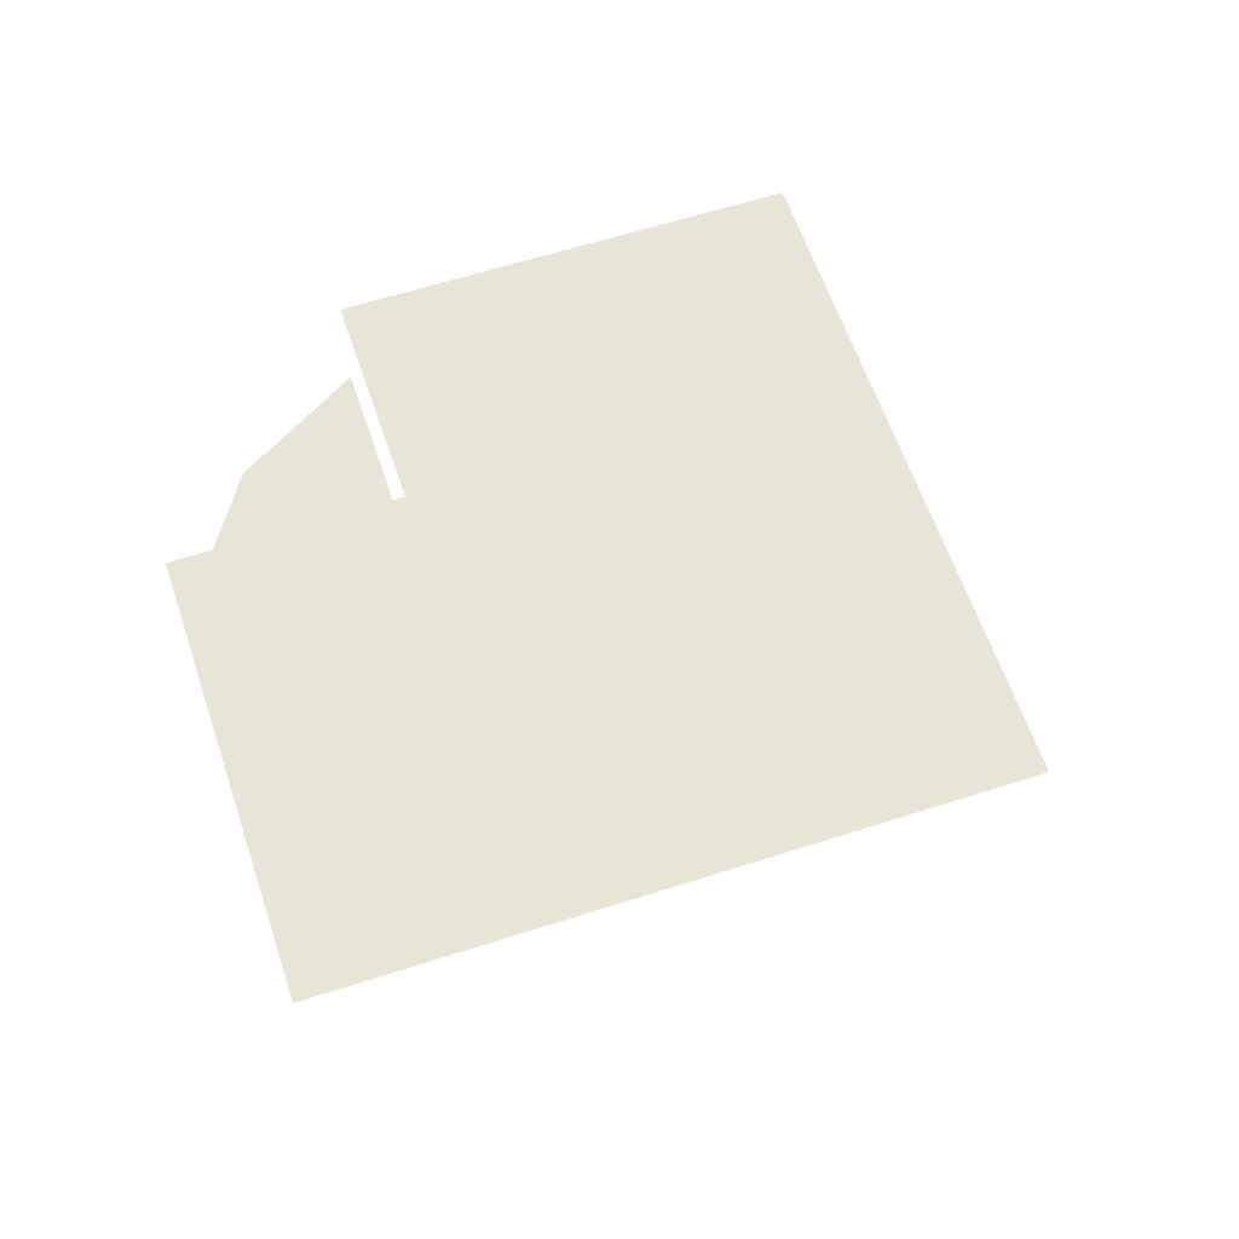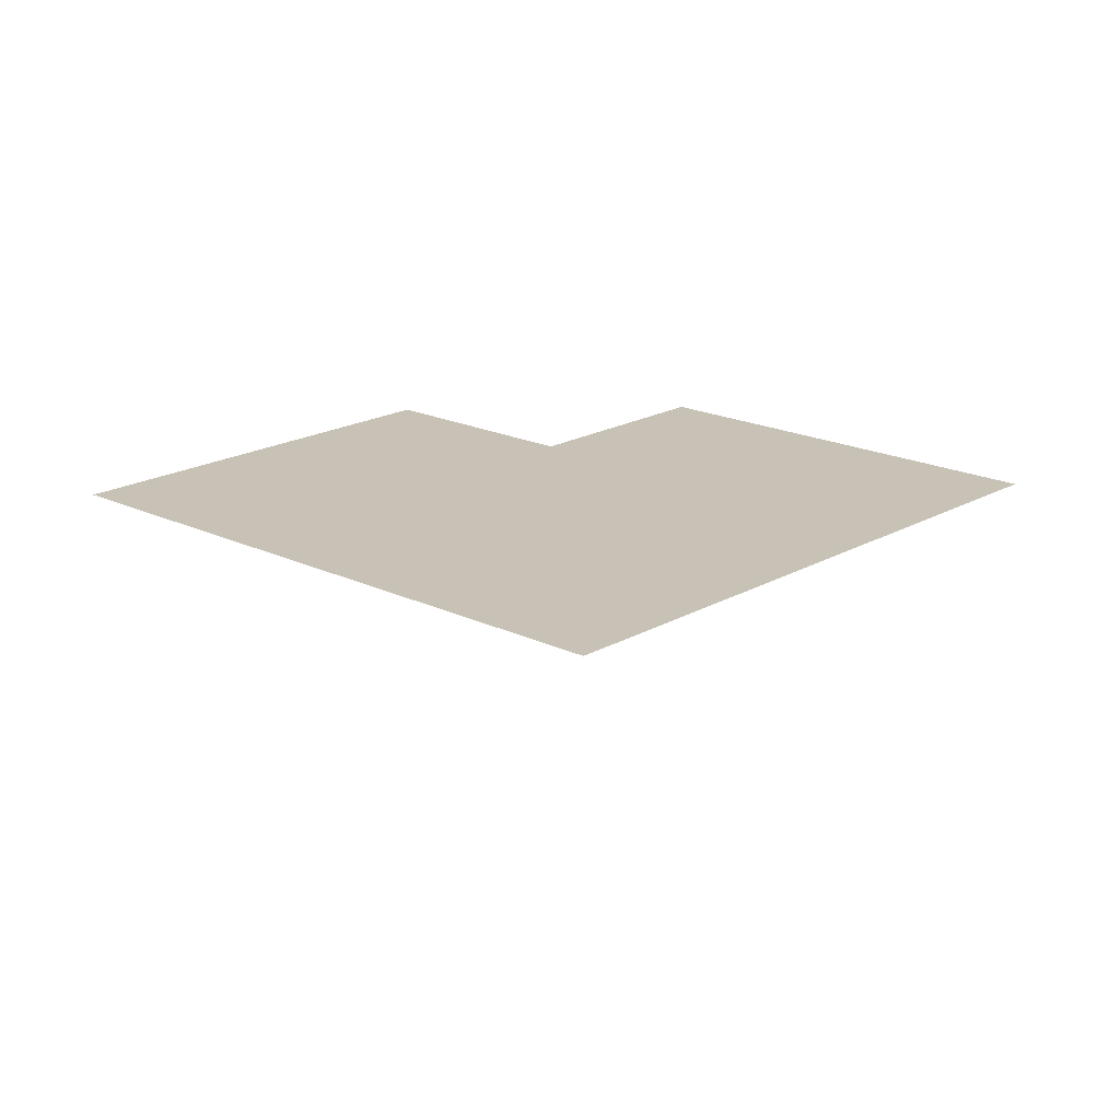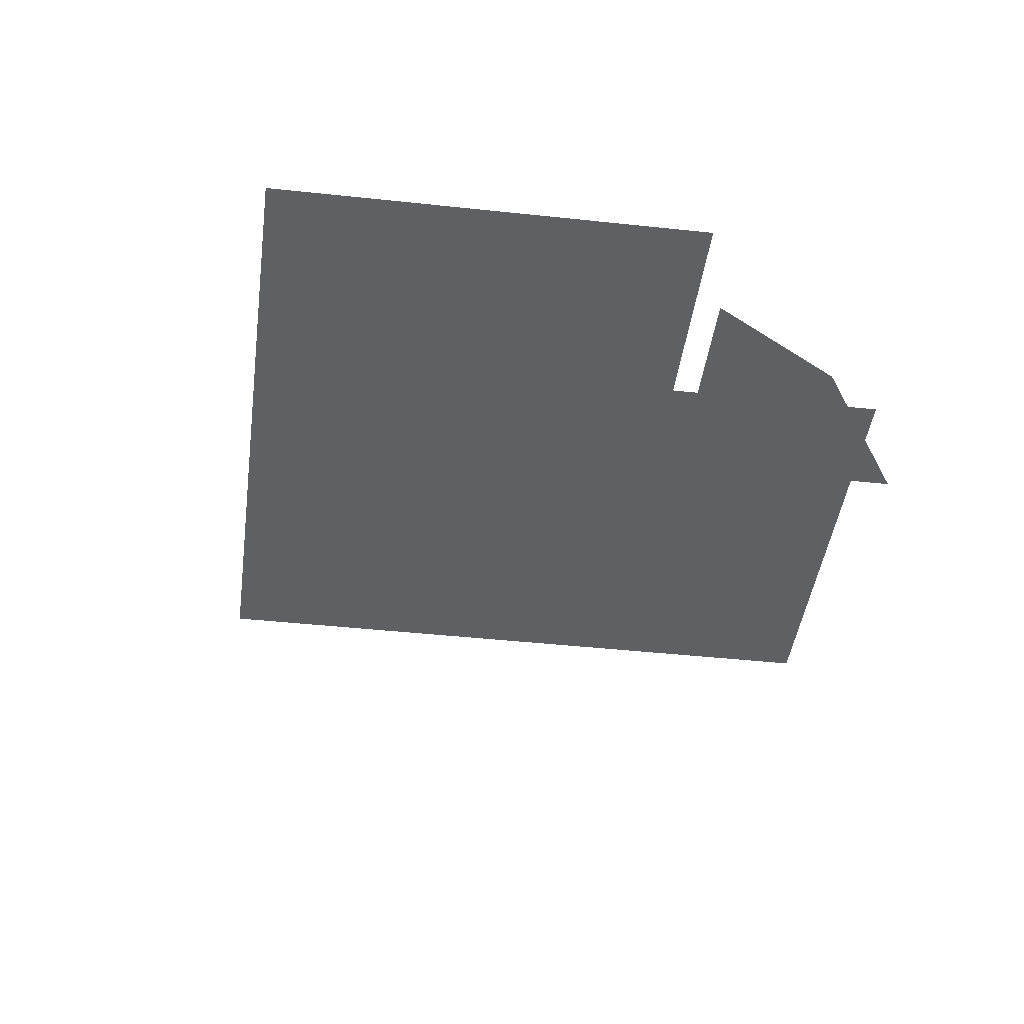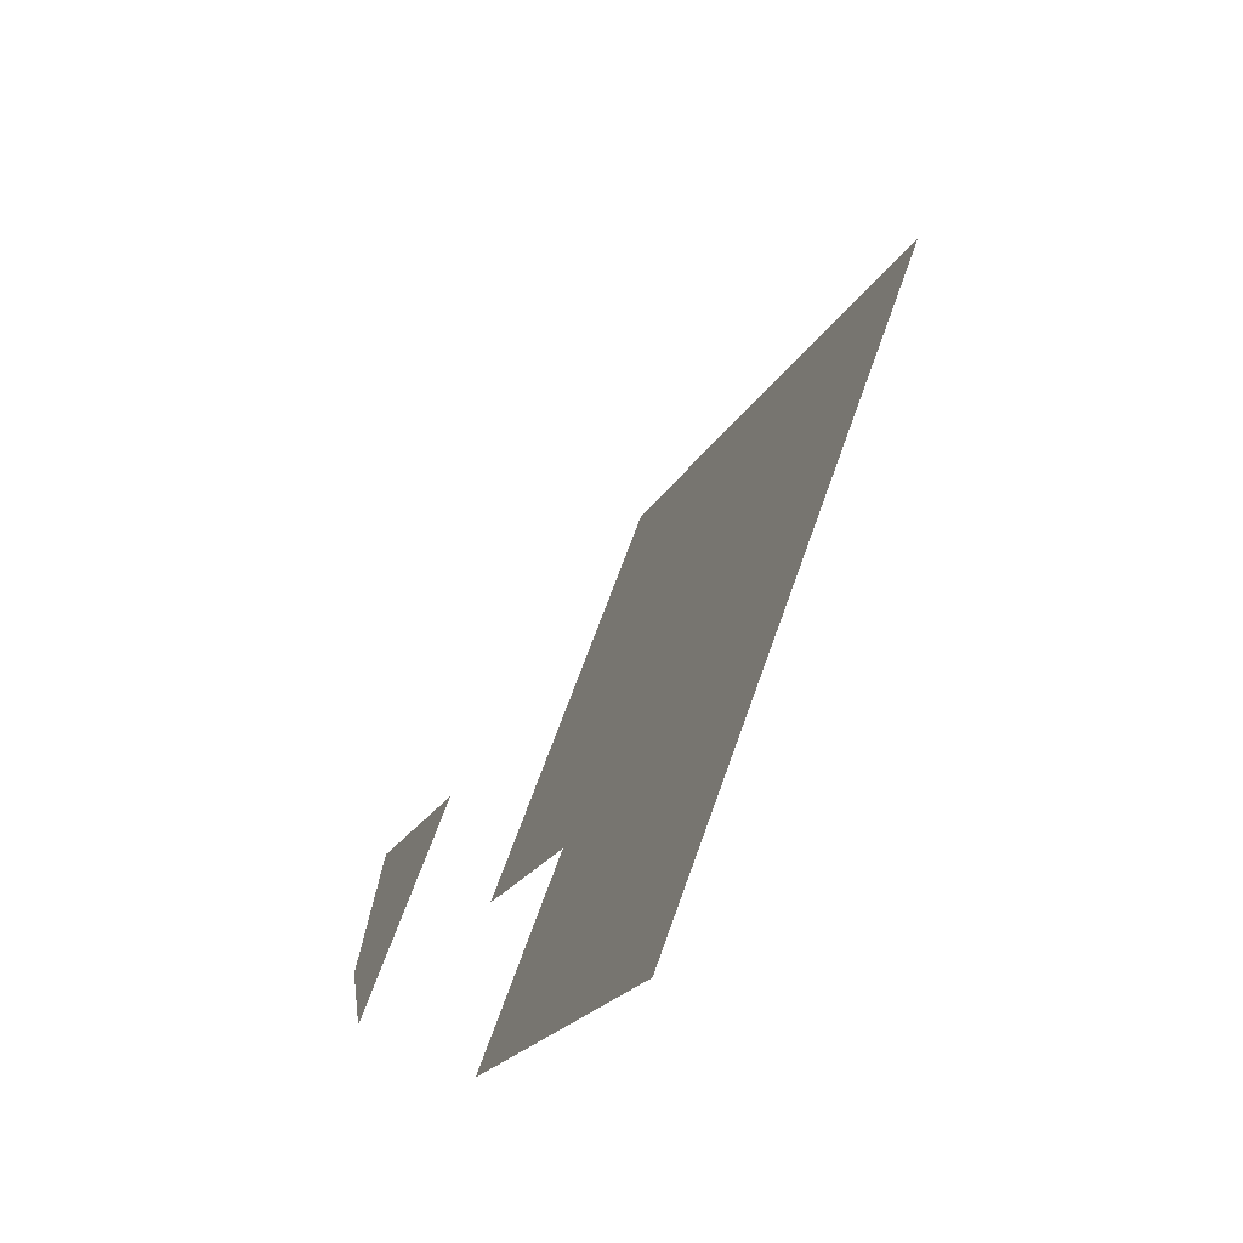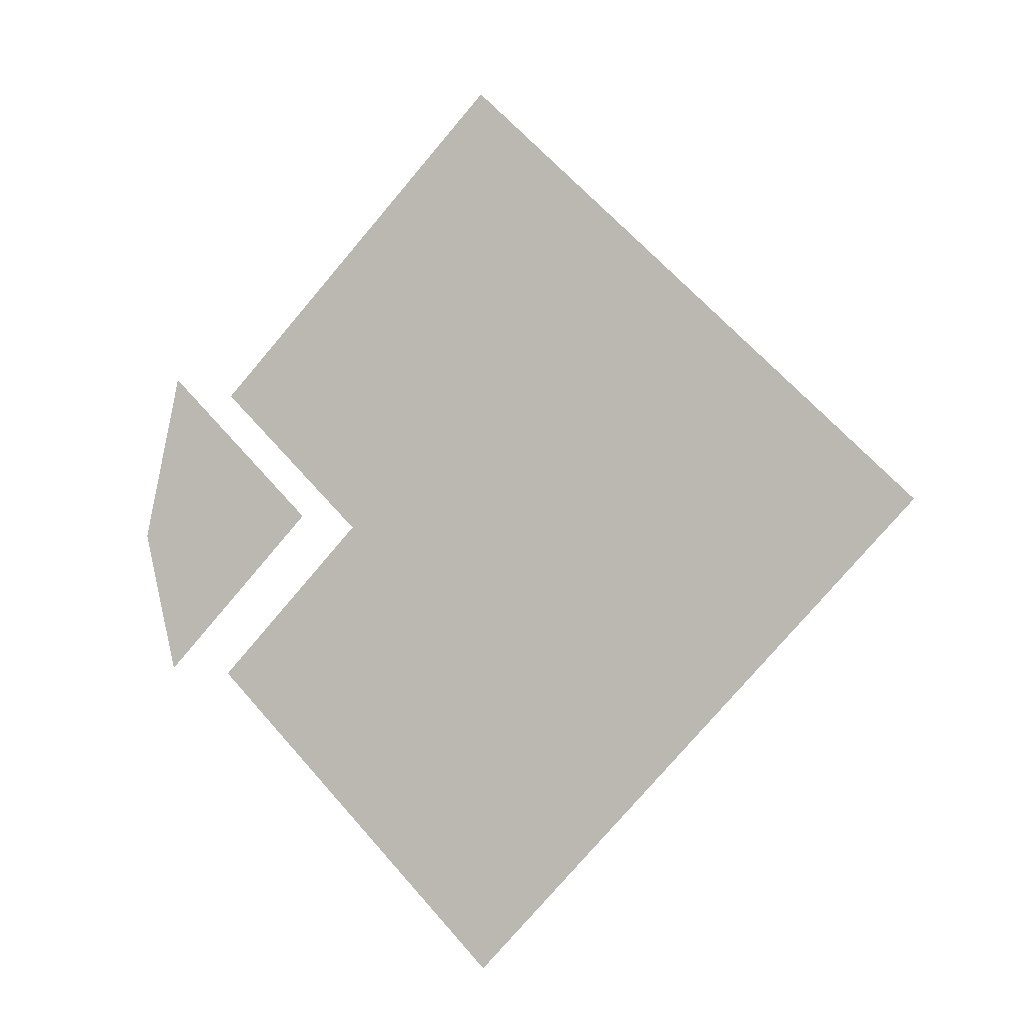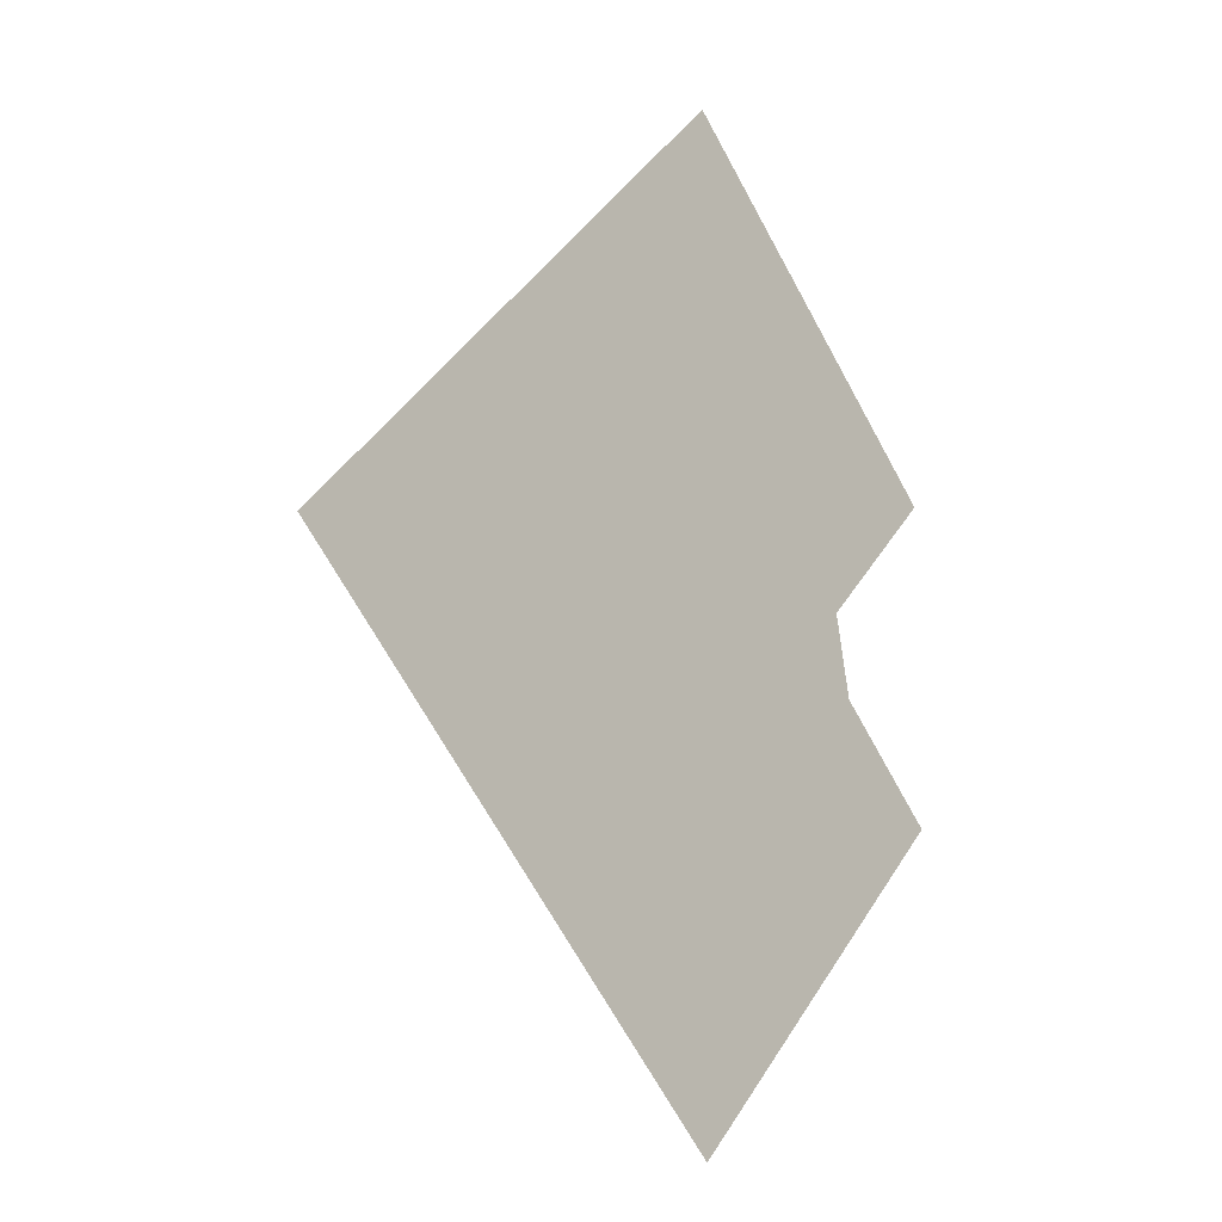
<metadata>
{"format":"obj","ext":"obj","renderer":"f3d","projection":"perspective","resolution":1024,"background":"white","views":[{"elev":60.2,"azim":26.6,"up":"+Y"},{"elev":18.9,"azim":87.5,"up":"+Y"},{"elev":-42.6,"azim":-142.4,"up":"+Y"},{"elev":-67.2,"azim":62.3,"up":"+Z"},{"elev":-7.2,"azim":24.4,"up":"+Z"},{"elev":-13.0,"azim":132.3,"up":"+Z"}]}
</metadata>
<code>
v -4.057 2.38 -0.1493
v -3.552 2.38 -2.129
v -1.416 2.38 0.008637
v -3.571 2.38 2.163
v -1.435 3.897 4.301
v 2.857 3.897 4.284
v 0.7008 3.897 6.438
v 0.7207 3.897 2.146
v -3.571 3.897 2.163
v 5.013 3.897 2.13
v -1.416 3.897 0.008637
v 2.877 3.897 -0.007979
v 7.169 3.897 -0.02459
v 5.033 3.897 -2.162
v 0.7404 3.897 -2.146
v -3.552 3.897 -2.129
v 2.896 3.897 -4.3
v -1.396 3.897 -4.284
v 0.7601 3.897 -6.438
g Building71_(3)_27329_156
f 1 3 2
f 1 4 3
f 5 7 6
f 5 6 8
f 9 5 8
f 8 6 10
f 9 8 11
f 8 10 12
f 11 8 12
f 12 10 13
f 12 13 14
f 11 12 15
f 15 12 14
f 16 11 15
f 15 14 17
f 16 15 18
f 18 15 17
f 18 17 19

</code>
